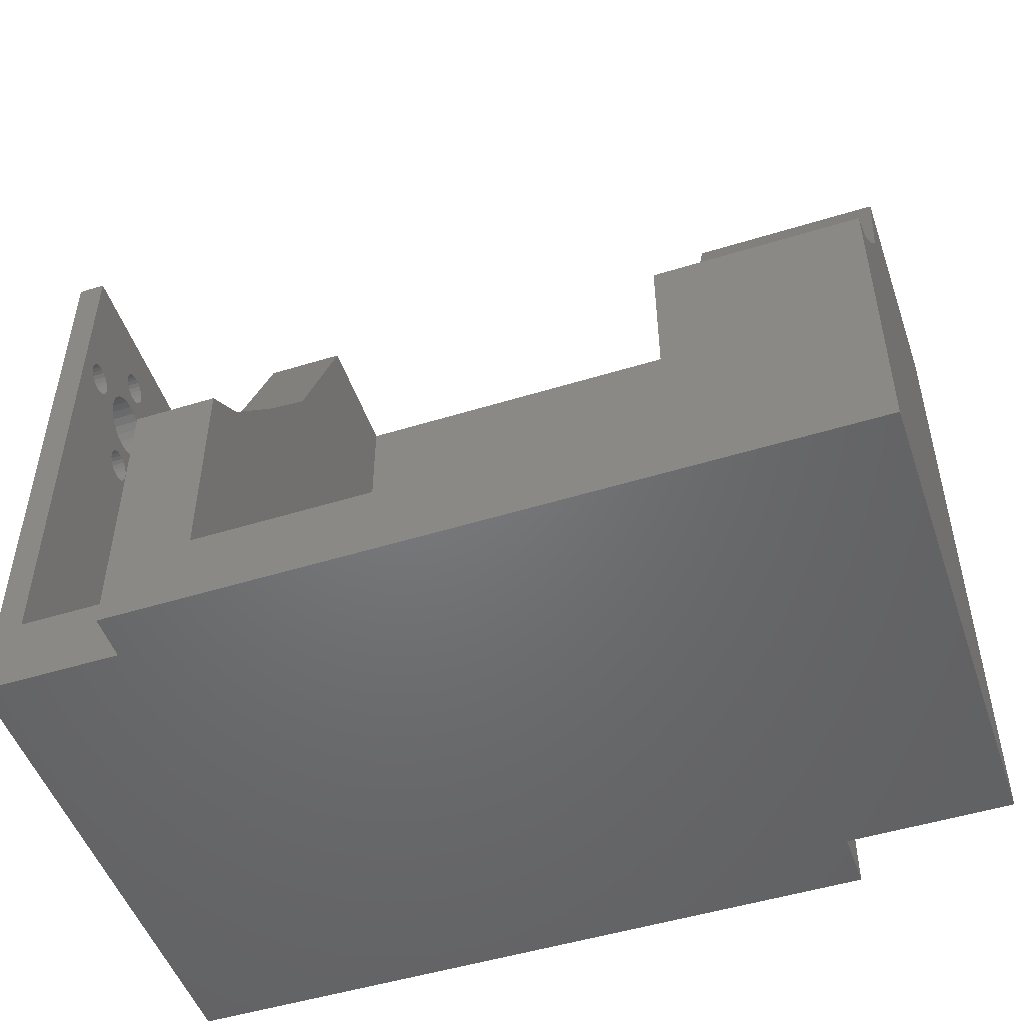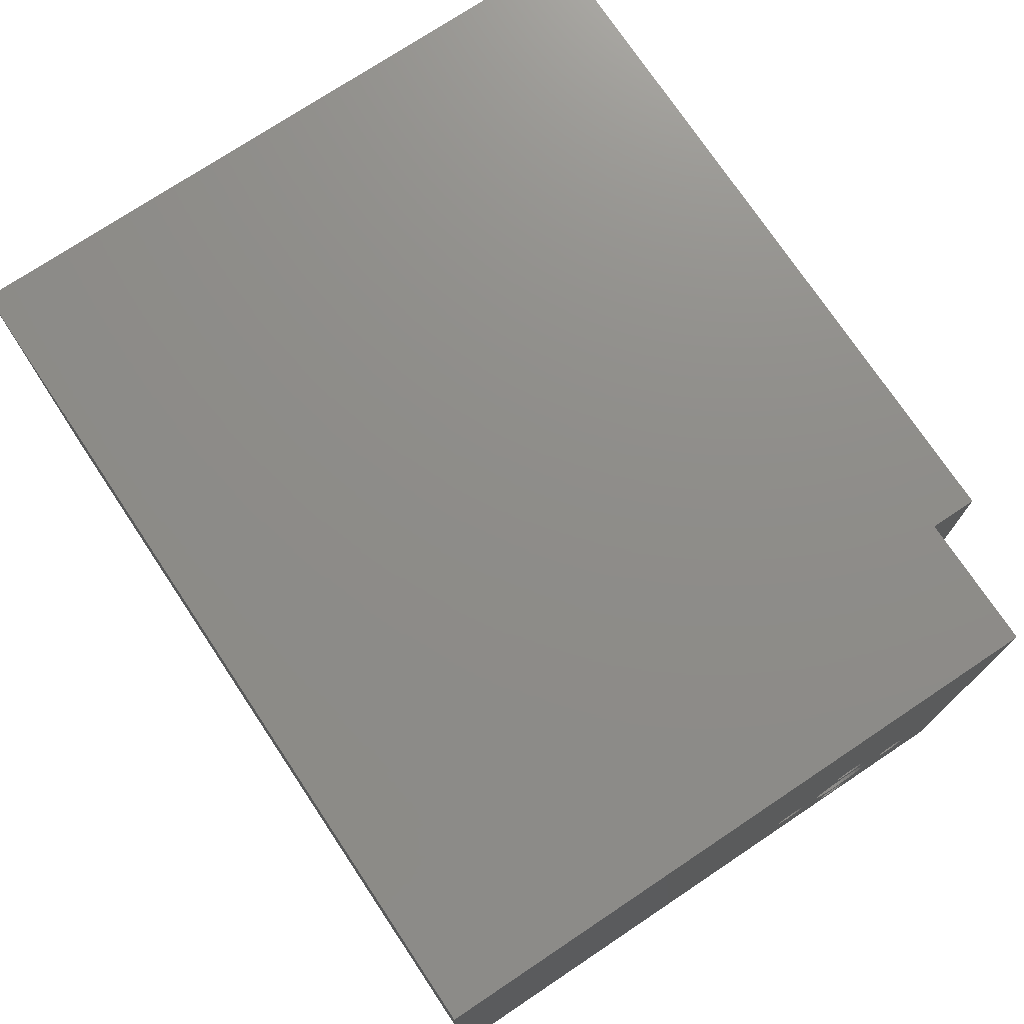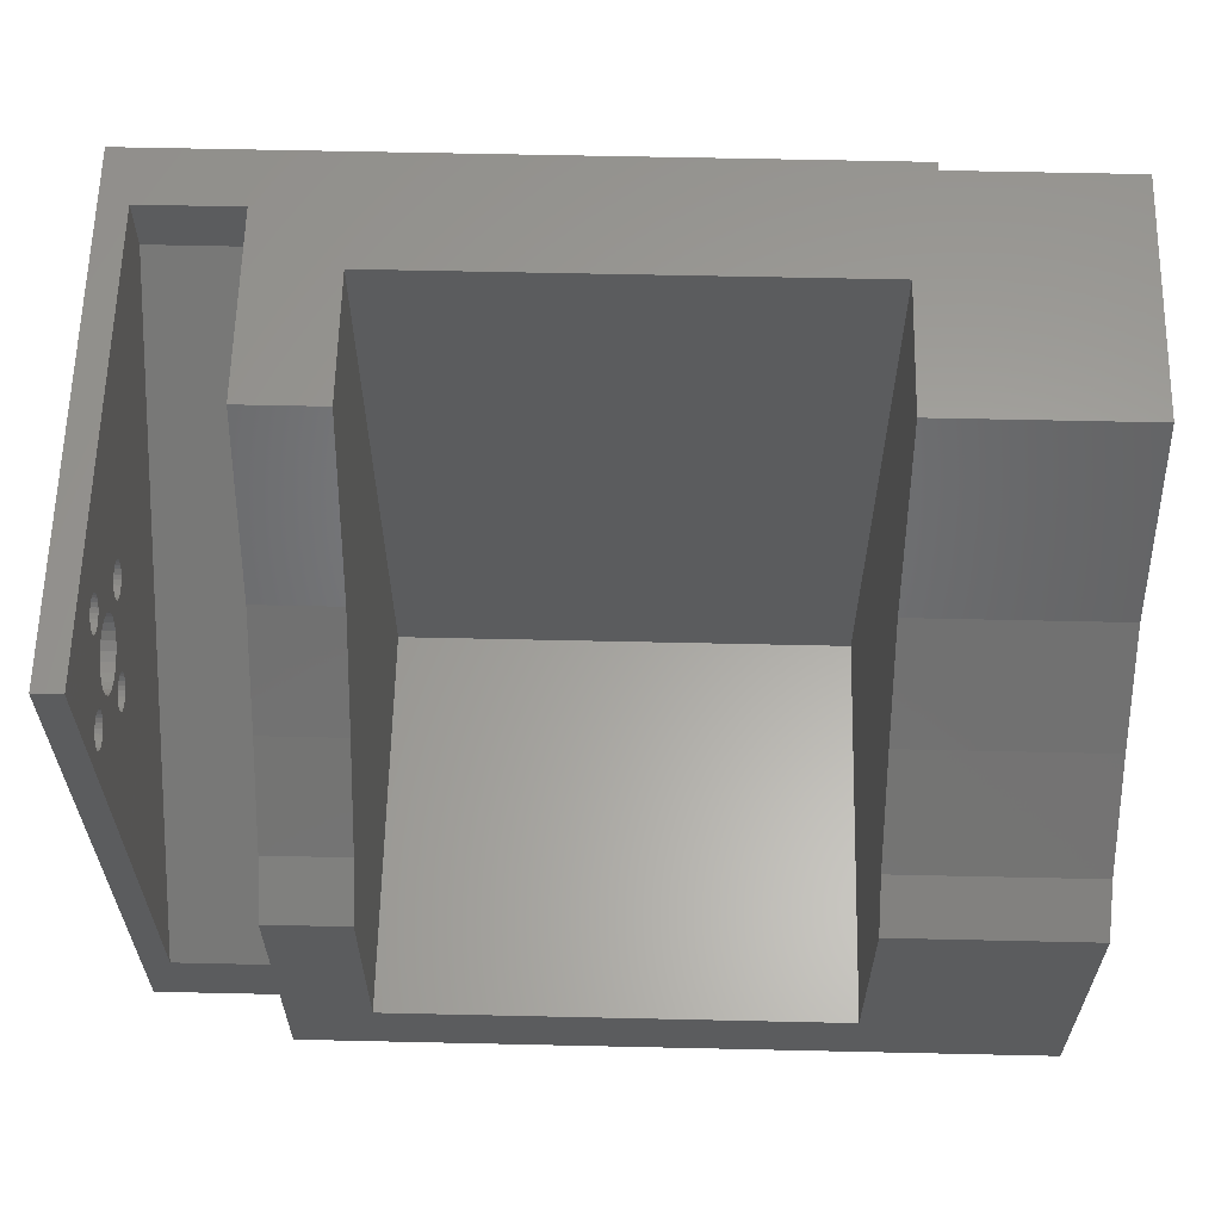
<metadata>
{"format":"stl","ext":"stl","renderer":"f3d","projection":"perspective","resolution":1024,"background":"white","views":[{"elev":-49.8,"azim":18.8,"up":"+Z"},{"elev":74.3,"azim":-123.7,"up":"+Y"},{"elev":61.6,"azim":1.3,"up":"+Z"}]}
</metadata>
<code>
# stl→obj: 318 verts, 652 faces
v 79.74 302.1 77.1
v 14.11 303.1 77.1
v 14.11 302.1 77.1
v 79.74 303.1 77.1
v 14.11 243.2 12.2
v -1.89 243.2 11.57
v 14.11 243.2 11.57
v -1.89 243.2 12.2
v 1.25 243.2 12.2
v 1.25 257.2 58.33
v -1.89 257.2 58.33
v 1.25 256.4 57.98
v 1.25 256.2 57.92
v -1.89 256.2 57.92
v 14.11 272.6 44.65
v 1.25 272.6 44.65
v 1.25 253.2 58.28
v -1.89 254.2 57.89
v -1.89 253.2 58.28
v 1.25 254.2 57.89
v 1.25 252.3 58.9
v -1.89 252.3 58.9
v -1.89 258 58.98
v 1.25 258 58.98
v 1.25 255.2 57.77
v -1.89 255.2 57.77
v 1.25 258.6 59.82
v -1.89 258.6 59.82
v 1.25 265.5 77.1
v 1.25 272.6 77.1
v 1.25 243.2 77.1
v -1.89 302.1 77.1
v -1.89 243.2 77.1
v 1.25 302.1 77.1
v 1.25 296.2 77.1
v 1.25 243.2 40.95
v 1.25 243.5 41.26
v 1.25 246.1 44.65
v 1.25 264.6 63.18
v -1.89 264.9 62.77
v 1.25 264.9 62.77
v -1.89 264.6 63.18
v -1.89 264.1 63.5
v 1.25 264.1 63.5
v -1.89 263.7 63.7
v 1.25 263.7 63.7
v -1.89 263.1 63.77
v 1.25 263.1 63.77
v -1.89 262.6 63.7
v 1.25 262.6 63.7
v -1.89 262.1 63.5
v 1.25 262.1 63.5
v 1.25 253.2 53.25
v 1.25 253.1 53.77
v 1.25 253.4 52.77
v 1.25 253.7 52.35
v 1.25 254.1 52.04
v 1.25 254.6 51.84
v 1.25 255.1 51.77
v 1.25 255.7 51.84
v 1.25 256.1 52.04
v 1.25 256.6 52.35
v 1.25 256.9 52.77
v 1.25 257.1 53.25
v 1.25 257.1 53.77
v 1.25 259 60.79
v 1.25 259.1 61.78
v 1.25 259.1 61.83
v 1.25 261.4 60.77
v 1.25 261.2 61.25
v 1.25 261.1 61.77
v 1.25 261.7 60.35
v 1.25 262.1 60.04
v 1.25 262.6 59.84
v 1.25 263.1 59.77
v 1.25 263.7 59.84
v 1.25 264.1 60.04
v 1.25 264.6 60.35
v 1.25 264.9 60.77
v 1.25 265.1 61.25
v 1.25 265.1 61.77
v 1.25 261.2 62.29
v 1.25 261.4 62.77
v 1.25 261.7 63.18
v 1.25 265.1 62.29
v 1.25 255.1 55.77
v 1.25 254.6 55.7
v 1.25 255.7 55.7
v 1.25 256.1 55.5
v 1.25 256.6 55.18
v 1.25 256.9 54.77
v 1.25 257.1 54.29
v 98.77 296.2 3.066
v 98.77 237.9 12.2
v 98.77 237.9 3.066
v 98.77 243.2 40.74
v 98.77 243.5 41.26
v 98.77 251.6 51.79
v 98.77 259.8 63.44
v 98.77 268.6 84.75
v 98.77 296.2 84.75
v 98.77 237.9 36.94
v 1.25 243.2 44.65
v -1.89 264.9 60.77
v -1.89 265.1 61.25
v -1.89 265.1 61.77
v -1.89 265.1 62.29
v 1.25 247.1 63.77
v -1.89 246.6 63.7
v -1.89 247.1 63.77
v 1.25 246.6 63.7
v -1.89 256.1 55.5
v -1.89 256.6 55.18
v -1.89 254.6 55.7
v -1.89 255.1 55.77
v 1.25 254.1 55.5
v -1.89 253.7 55.18
v -1.89 254.1 55.5
v 1.25 253.7 55.18
v -1.89 253.4 54.77
v 1.25 253.2 54.29
v -1.89 253.2 54.29
v 1.25 253.4 54.77
v -1.89 253.1 53.77
v 1.25 247.1 59.77
v -1.89 247.7 59.84
v -1.89 247.1 59.77
v 1.25 247.7 59.84
v -1.89 254.1 52.04
v -1.89 253.7 52.35
v -1.89 261.7 63.18
v -1.89 261.4 62.77
v -1.89 256.6 52.35
v -1.89 256.1 52.04
v -1.89 261.2 62.29
v -1.89 245.4 62.77
v 1.25 245.2 62.29
v -1.89 245.2 62.29
v 1.25 245.4 62.77
v -1.89 248.1 60.04
v 1.25 248.1 60.04
v -1.89 263.7 59.84
v -1.89 263.1 59.77
v -1.89 262.6 59.84
v -1.89 262.1 60.04
v -1.89 245.7 63.18
v 1.25 245.7 63.18
v 1.25 256.1 71.5
v -1.89 255.7 71.7
v -1.89 256.1 71.5
v 1.25 255.7 71.7
v -1.89 255.1 71.77
v 1.25 255.1 71.77
v 1.25 248.6 63.18
v -1.89 248.9 62.77
v 1.25 248.9 62.77
v -1.89 248.6 63.18
v -1.89 256.9 52.77
v -1.89 257.1 53.25
v -1.89 245.1 61.77
v 1.25 245.2 61.25
v -1.89 245.2 61.25
v 1.25 245.1 61.77
v -1.89 261.1 61.77
v -1.89 261.2 61.25
v 1.25 246.6 59.84
v -1.89 246.6 59.84
v 1.25 249.1 62.29
v -1.89 249.1 61.77
v 1.25 249.1 61.77
v -1.89 249.1 62.29
v -1.89 255.1 51.77
v -1.89 254.6 51.84
v -1.89 246.1 63.5
v 1.25 246.1 63.5
v -1.89 255.7 55.7
v 1.25 248.1 63.5
v -1.89 247.7 63.7
v -1.89 248.1 63.5
v 1.25 247.7 63.7
v -1.89 264.6 60.35
v 1.25 245.7 60.35
v -1.89 246.1 60.04
v -1.89 245.7 60.35
v 1.25 246.1 60.04
v -1.89 261.7 60.35
v -1.89 264.1 60.04
v -1.89 248.6 60.35
v 1.25 248.6 60.35
v -1.89 261.4 60.77
v 1.25 245.4 60.77
v -1.89 245.4 60.77
v 1.25 248.9 60.77
v -1.89 248.9 60.77
v -1.89 249.1 61.25
v 1.25 249.1 61.25
v -1.89 256.9 54.77
v -1.89 257.1 53.77
v -1.89 257.1 54.29
v -1.89 253.2 53.25
v -1.89 253.4 52.77
v -1.89 255.7 51.84
v 1.25 257.9 64.64
v -1.89 258.6 63.82
v 1.25 258.6 63.82
v -1.89 257.9 64.64
v -1.89 251.1 61.71
v 1.25 251.3 60.68
v -1.89 251.3 60.68
v 1.25 251.1 61.71
v -1.89 251.7 59.72
v 1.25 251.7 59.72
v 1.25 255.7 67.84
v -1.89 256.1 68.04
v -1.89 255.7 67.84
v 1.25 256.1 68.04
v 1.25 255.1 67.77
v -1.89 255.1 67.77
v 1.25 254.6 71.7
v -1.89 254.1 71.5
v -1.89 254.6 71.7
v 1.25 254.1 71.5
v 1.25 254.1 68.04
v -1.89 254.6 67.84
v -1.89 254.1 68.04
v 1.25 254.6 67.84
v -1.89 259 60.79
v 1.25 256.9 70.77
v -1.89 257.1 70.29
v 1.25 257.1 70.29
v -1.89 256.9 70.77
v -1.89 259.1 61.83
v 1.25 257.1 65.26
v -1.89 256.1 65.65
v -1.89 257.1 65.26
v 1.25 256.1 65.65
v -1.89 253.7 71.18
v 1.25 253.4 70.77
v -1.89 253.4 70.77
v 1.25 253.7 71.18
v -1.89 255.1 65.77
v 1.25 255.1 65.77
v 1.25 253.1 65.2
v -1.89 252.3 64.56
v -1.89 253.1 65.2
v 1.25 252.3 64.56
v -1.89 257.1 69.77
v 1.25 257.1 69.77
v 1.25 256.6 71.18
v -1.89 256.6 71.18
v 1.25 254 65.62
v -1.89 254 65.62
v -1.89 251.6 63.72
v 1.25 251.3 62.75
v -1.89 251.3 62.75
v 1.25 251.6 63.72
v 1.25 256.9 68.77
v -1.89 256.6 68.35
v 1.25 256.6 68.35
v -1.89 256.9 68.77
v -1.89 253.4 68.77
v 1.25 253.7 68.35
v -1.89 253.7 68.35
v 1.25 253.4 68.77
v 1.25 257.1 69.25
v -1.89 257.1 69.25
v -1.89 253.2 69.25
v 1.25 253.2 69.25
v 1.25 259 62.86
v -1.89 259 62.86
v -1.89 253.2 70.29
v 1.25 253.1 69.77
v -1.89 253.1 69.77
v 1.25 253.2 70.29
v 75.86 237.9 12.2
v 75.86 237.9 14.58
v 75.86 237.9 36.94
v 75.86 243.2 40.74
v 14.11 237.9 11.57
v 14.11 237.9 12.2
v 75.86 251.6 51.79
v 75.86 259.8 63.44
v 94.81 243.5 41.26
v 75.86 243.5 41.26
v 79.74 303.1 3.066
v 79.74 296.2 70.58
v 79.74 296.2 3.066
v 79.74 302.1 70.58
v 14.11 296.2 77.1
v 79.74 296.2 77.1
v 23.61 237.9 12.2
v 14.11 237.9 36.94
v 23.61 237.9 36.95
v -1.89 303.1 77.1
v -1.89 243.2 3.066
v -1.89 303.1 3.066
v 1.25 296.2 70.58
v 14.11 296.2 70.58
v 14.11 243.2 3.066
v 14.11 237.9 3.066
v 14.11 296.2 84.75
v 23.61 283.6 12.2
v 75.86 283.6 12.2
v 75.86 296.2 84.75
v 14.11 243.5 41.26
v 14.11 243.2 40.74
v 75.86 283.6 84.75
v 75.86 268.6 84.75
v 23.61 251.6 51.79
v 23.61 243.5 41.26
v 14.11 251.6 51.79
v 14.11 259.8 63.44
v 14.11 268.6 84.75
v 75.86 283.6 14.58
v 23.61 268.6 84.75
v 23.61 283.6 84.75
v 23.61 259.8 63.44
v 75.86 259 61.35
f 1 2 3
f 2 1 4
f 5 6 7
f 6 5 8
f 8 5 9
f 10 11 12
f 13 11 14
f 11 13 12
f 15 9 5
f 9 15 16
f 17 18 19
f 18 17 20
f 21 19 22
f 19 21 17
f 10 23 11
f 23 10 24
f 25 14 26
f 14 25 13
f 27 23 24
f 23 27 28
f 20 26 18
f 26 20 25
f 29 30 31
f 31 32 33
f 32 31 34
f 34 31 30
f 34 30 35
f 16 36 9
f 36 16 37
f 37 16 38
f 39 40 41
f 40 39 42
f 39 43 42
f 43 39 44
f 44 45 43
f 45 44 46
f 46 47 45
f 47 46 48
f 48 49 47
f 49 48 50
f 50 51 49
f 51 50 52
f 38 53 54
f 53 38 55
f 55 38 56
f 56 38 57
f 57 38 58
f 58 38 16
f 58 16 59
f 59 16 60
f 60 16 61
f 61 16 62
f 62 16 63
f 63 16 64
f 64 16 65
f 65 16 10
f 10 16 24
f 24 16 27
f 27 16 66
f 66 16 67
f 67 16 68
f 68 16 69
f 68 69 70
f 68 70 71
f 69 16 72
f 72 16 73
f 73 16 74
f 74 16 75
f 75 16 76
f 76 16 77
f 77 16 78
f 78 16 79
f 79 16 80
f 80 16 81
f 81 16 29
f 29 16 30
f 68 82 29
f 82 68 71
f 29 82 83
f 29 83 84
f 29 84 52
f 29 52 50
f 29 50 48
f 29 48 46
f 29 46 44
f 29 44 39
f 29 39 41
f 29 41 85
f 29 85 81
f 86 12 87
f 12 86 88
f 12 88 89
f 12 89 90
f 12 90 10
f 10 90 91
f 10 91 92
f 10 92 65
f 93 94 95
f 94 93 96
f 96 93 97
f 97 93 98
f 98 93 99
f 99 93 100
f 100 93 101
f 96 102 94
f 36 8 9
f 8 36 33
f 33 36 103
f 33 103 31
f 80 104 79
f 104 80 105
f 81 105 80
f 105 81 106
f 85 106 81
f 106 85 107
f 41 107 85
f 107 41 40
f 108 109 110
f 109 108 111
f 90 112 113
f 112 90 89
f 86 114 115
f 114 86 87
f 116 117 118
f 117 116 119
f 120 121 122
f 121 120 123
f 122 54 124
f 54 122 121
f 125 126 127
f 126 125 128
f 56 129 130
f 129 56 57
f 131 83 132
f 83 131 84
f 61 133 134
f 133 61 62
f 132 82 135
f 82 132 83
f 136 137 138
f 137 136 139
f 128 140 126
f 140 128 141
f 75 142 143
f 142 75 76
f 73 144 145
f 144 73 74
f 146 139 136
f 139 146 147
f 148 149 150
f 149 148 151
f 151 152 149
f 152 151 153
f 154 155 156
f 155 154 157
f 64 158 63
f 158 64 159
f 160 161 162
f 161 160 163
f 164 70 165
f 70 164 71
f 166 127 167
f 127 166 125
f 138 163 160
f 163 138 137
f 168 169 170
f 169 168 171
f 58 172 173
f 172 58 59
f 111 174 109
f 174 111 175
f 88 115 176
f 115 88 86
f 87 118 114
f 118 87 116
f 135 71 164
f 71 135 82
f 177 178 179
f 178 177 180
f 79 181 78
f 181 79 104
f 182 183 184
f 183 182 185
f 72 145 186
f 145 72 73
f 77 181 187
f 181 77 78
f 141 188 140
f 188 141 189
f 190 72 186
f 72 190 69
f 162 191 192
f 191 162 161
f 193 188 189
f 188 193 194
f 170 195 196
f 195 170 169
f 175 146 174
f 146 175 147
f 57 173 129
f 173 57 58
f 90 197 91
f 197 90 113
f 89 176 112
f 176 89 88
f 92 198 65
f 198 92 199
f 117 123 120
f 123 117 119
f 124 53 200
f 53 124 54
f 200 55 201
f 55 200 53
f 201 56 130
f 56 201 55
f 59 202 172
f 202 59 60
f 76 187 142
f 187 76 77
f 180 110 178
f 110 180 108
f 165 69 190
f 69 165 70
f 154 179 157
f 179 154 177
f 74 143 144
f 143 74 75
f 192 182 184
f 182 192 191
f 52 131 51
f 131 52 84
f 156 171 168
f 171 156 155
f 60 134 202
f 134 60 61
f 63 133 62
f 133 63 158
f 65 159 64
f 159 65 198
f 185 167 183
f 167 185 166
f 196 194 193
f 194 196 195
f 91 199 92
f 199 91 197
f 203 204 205
f 204 203 206
f 207 208 209
f 208 207 210
f 211 21 22
f 21 211 212
f 213 214 215
f 214 213 216
f 217 215 218
f 215 217 213
f 219 220 221
f 220 219 222
f 223 224 225
f 224 223 226
f 66 28 27
f 28 66 227
f 228 229 230
f 229 228 231
f 67 227 66
f 227 67 232
f 232 67 68
f 233 234 235
f 234 233 236
f 237 238 239
f 238 237 240
f 236 241 234
f 241 236 242
f 243 244 245
f 244 243 246
f 230 247 248
f 247 230 229
f 249 150 250
f 150 249 148
f 251 245 252
f 245 251 243
f 253 254 255
f 254 253 256
f 257 258 259
f 258 257 260
f 209 212 211
f 212 209 208
f 261 262 263
f 262 261 264
f 265 260 257
f 260 265 266
f 267 264 261
f 264 267 268
f 249 231 228
f 231 249 250
f 269 232 68
f 232 269 270
f 242 252 241
f 252 242 251
f 255 210 207
f 210 255 254
f 271 272 273
f 272 271 274
f 262 225 263
f 225 262 223
f 222 237 220
f 237 222 240
f 226 218 224
f 218 226 217
f 239 274 271
f 274 239 238
f 273 268 267
f 268 273 272
f 248 266 265
f 266 248 247
f 153 221 152
f 221 153 219
f 216 258 214
f 258 216 259
f 205 270 269
f 270 205 204
f 203 235 206
f 235 203 233
f 244 256 253
f 256 244 246
f 102 275 94
f 275 102 276
f 276 102 277
f 102 278 277
f 278 102 96
f 5 279 280
f 279 5 7
f 99 281 98
f 281 99 282
f 98 283 97
f 283 281 284
f 281 283 98
f 36 38 103
f 38 36 37
f 285 286 287
f 286 285 288
f 288 285 1
f 1 285 4
f 35 3 34
f 3 35 289
f 3 289 290
f 3 290 1
f 291 292 280
f 292 291 293
f 34 294 32
f 294 34 2
f 2 34 3
f 288 290 286
f 290 288 1
f 19 124 22
f 124 19 122
f 122 19 18
f 122 18 120
f 120 18 117
f 117 18 118
f 118 18 114
f 114 18 26
f 114 26 115
f 115 26 176
f 176 26 14
f 176 14 112
f 112 14 113
f 113 14 11
f 113 11 197
f 197 11 199
f 199 11 198
f 33 160 8
f 160 33 138
f 138 33 136
f 136 33 146
f 146 33 237
f 237 33 220
f 220 33 221
f 221 33 152
f 152 33 32
f 8 160 6
f 6 160 295
f 146 237 174
f 174 237 109
f 109 237 110
f 110 237 178
f 178 237 239
f 178 239 179
f 179 239 157
f 157 239 155
f 155 239 171
f 171 239 169
f 169 239 271
f 169 271 255
f 169 255 207
f 255 271 253
f 253 271 244
f 244 271 273
f 244 273 245
f 152 32 149
f 149 32 150
f 150 32 250
f 250 32 231
f 231 32 229
f 229 32 247
f 247 32 206
f 206 32 204
f 204 32 270
f 270 32 49
f 270 49 51
f 270 51 232
f 232 51 131
f 232 131 132
f 232 132 135
f 232 135 164
f 49 32 47
f 47 32 45
f 45 32 43
f 43 32 42
f 42 32 40
f 40 32 107
f 107 32 106
f 295 130 296
f 130 295 184
f 184 295 192
f 192 295 162
f 162 295 160
f 130 184 183
f 130 183 167
f 130 167 127
f 130 127 126
f 130 126 201
f 201 126 140
f 201 140 188
f 201 188 194
f 201 194 195
f 201 195 169
f 201 169 200
f 200 169 209
f 209 169 207
f 200 209 211
f 200 211 22
f 200 22 124
f 296 130 129
f 296 129 173
f 296 173 172
f 296 172 202
f 296 202 134
f 296 134 133
f 296 133 158
f 296 158 159
f 296 159 198
f 296 198 11
f 296 11 23
f 296 23 28
f 296 28 227
f 296 227 232
f 296 232 190
f 190 232 165
f 165 232 164
f 296 190 186
f 296 186 145
f 296 145 144
f 296 144 143
f 296 143 142
f 296 142 187
f 296 187 181
f 296 181 104
f 296 104 105
f 296 105 106
f 296 106 32
f 296 32 294
f 245 267 252
f 267 245 273
f 252 267 261
f 252 261 263
f 252 263 225
f 252 225 241
f 241 225 224
f 241 224 218
f 241 218 234
f 234 218 215
f 234 215 214
f 234 214 235
f 235 214 258
f 235 258 260
f 235 260 266
f 235 266 247
f 235 247 206
f 297 30 16
f 30 297 35
f 289 297 298
f 297 289 35
f 279 299 300
f 299 279 7
f 7 295 299
f 295 7 6
f 294 285 296
f 285 294 4
f 4 294 2
f 285 295 296
f 295 285 299
f 299 285 300
f 300 285 287
f 300 287 95
f 95 287 93
f 301 298 15
f 298 301 289
f 275 302 291
f 302 275 303
f 301 290 289
f 287 101 93
f 101 287 286
f 101 286 290
f 101 290 301
f 101 301 304
f 305 306 292
f 100 307 308
f 307 100 304
f 304 100 101
f 309 305 310
f 305 309 311
f 306 280 292
f 280 306 5
f 5 306 15
f 15 306 305
f 15 305 311
f 15 311 312
f 15 312 313
f 15 313 301
f 95 279 300
f 279 95 94
f 279 94 280
f 280 94 275
f 280 275 291
f 292 310 305
f 310 292 293
f 314 275 276
f 275 314 303
f 96 284 278
f 284 96 97
f 284 97 283
f 315 301 313
f 301 315 316
f 301 316 304
f 304 316 307
f 314 302 303
f 302 314 316
f 316 314 307
f 302 293 291
f 293 302 310
f 310 302 309
f 309 302 317
f 317 302 315
f 315 302 316
f 278 276 277
f 276 278 314
f 314 278 284
f 314 284 281
f 314 281 318
f 314 318 282
f 314 282 308
f 314 308 307
f 309 312 311
f 312 309 317
f 298 16 15
f 16 298 297
f 100 282 99
f 282 100 308
f 38 31 103
f 31 38 163
f 163 38 161
f 161 38 191
f 191 38 182
f 182 38 185
f 185 38 166
f 166 38 54
f 166 54 125
f 125 54 128
f 128 54 141
f 141 54 189
f 189 54 193
f 193 54 196
f 196 54 170
f 170 54 208
f 170 208 210
f 208 54 212
f 212 54 21
f 21 54 17
f 17 54 121
f 17 121 20
f 20 121 123
f 20 123 119
f 20 119 116
f 20 116 87
f 20 87 25
f 25 87 13
f 13 87 12
f 243 268 272
f 268 243 251
f 268 251 264
f 264 251 262
f 262 251 223
f 223 251 242
f 223 242 226
f 226 242 217
f 217 242 236
f 217 236 213
f 213 236 216
f 216 236 233
f 216 233 259
f 259 233 257
f 257 233 265
f 265 233 248
f 248 233 203
f 31 222 29
f 222 31 240
f 240 31 147
f 147 31 139
f 139 31 137
f 137 31 163
f 240 147 175
f 240 175 111
f 240 111 108
f 240 108 180
f 240 180 238
f 238 180 177
f 238 177 154
f 238 154 156
f 238 156 168
f 238 168 170
f 238 170 274
f 274 170 254
f 254 170 210
f 274 254 256
f 274 256 246
f 274 246 272
f 272 246 243
f 29 222 219
f 29 219 153
f 29 153 151
f 29 151 148
f 29 148 249
f 29 249 228
f 29 228 230
f 29 230 248
f 29 248 203
f 29 203 205
f 29 205 269
f 29 269 68
f 282 318 281
f 317 313 312
f 313 317 315

</code>
